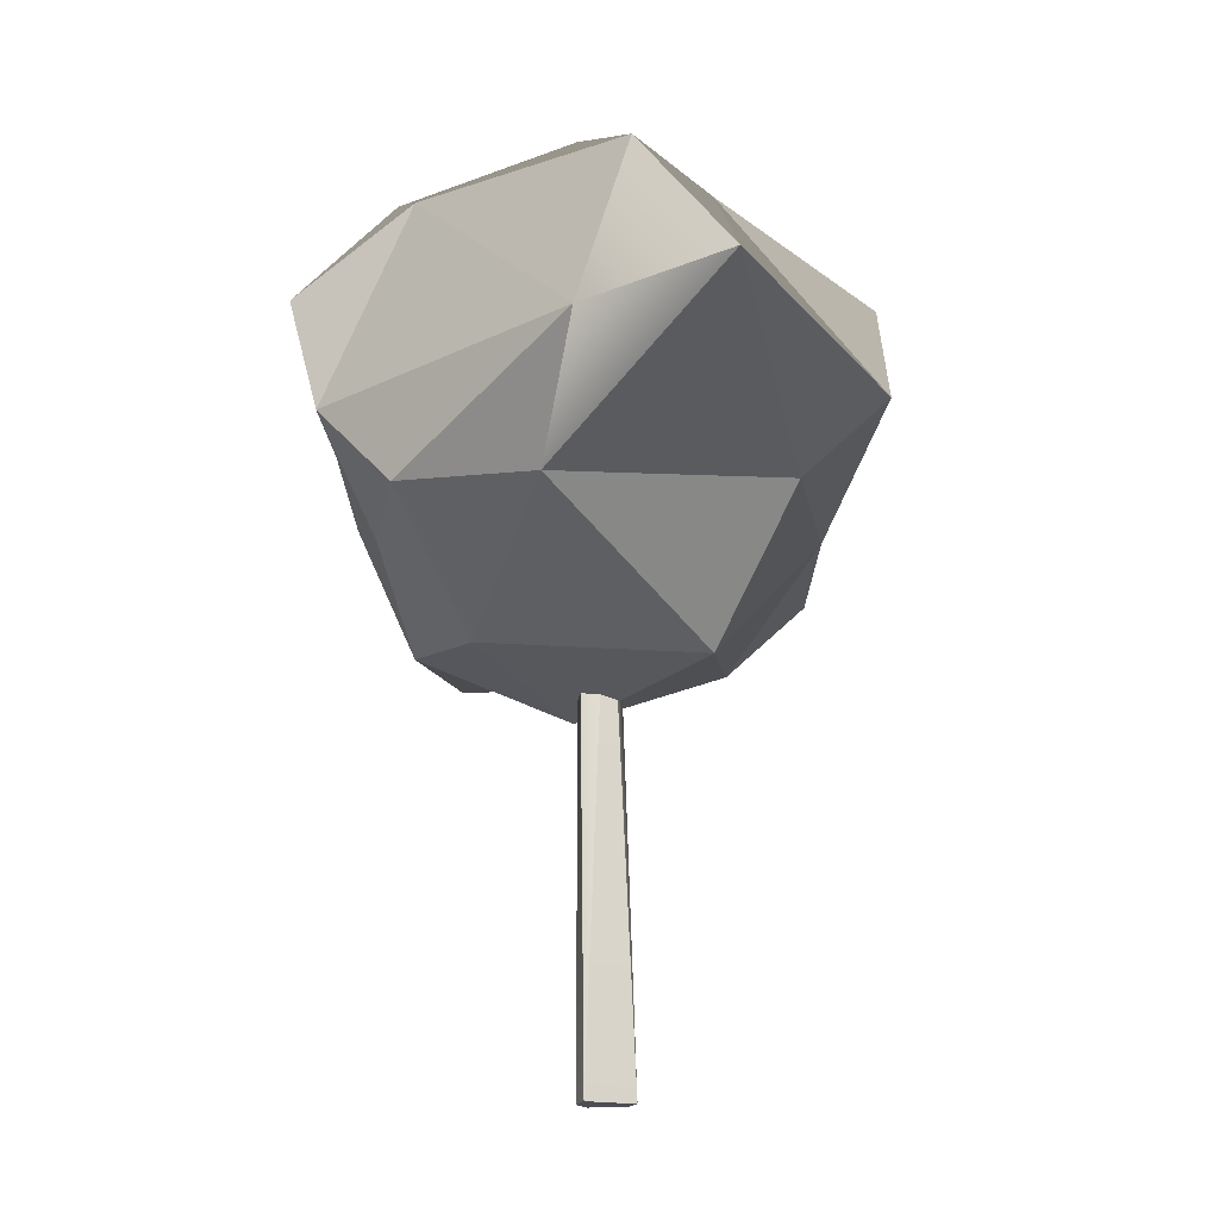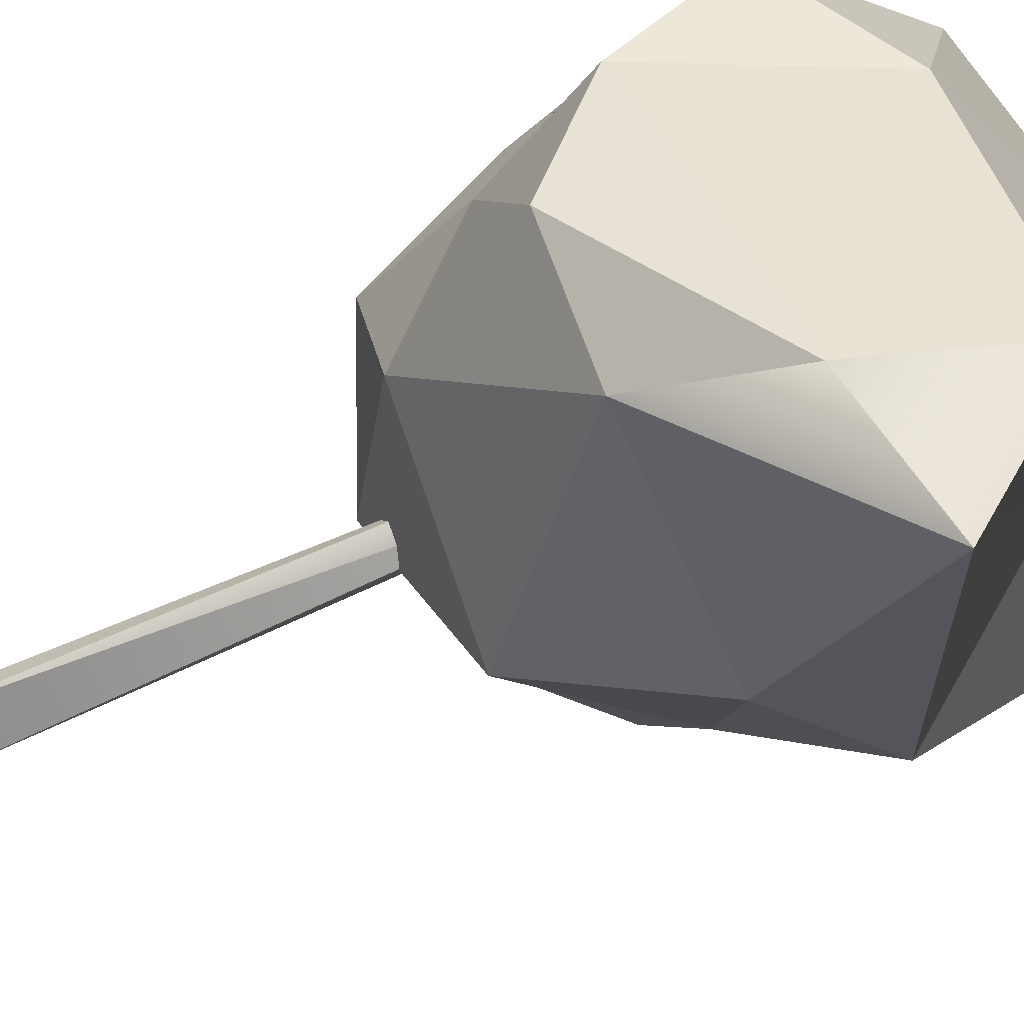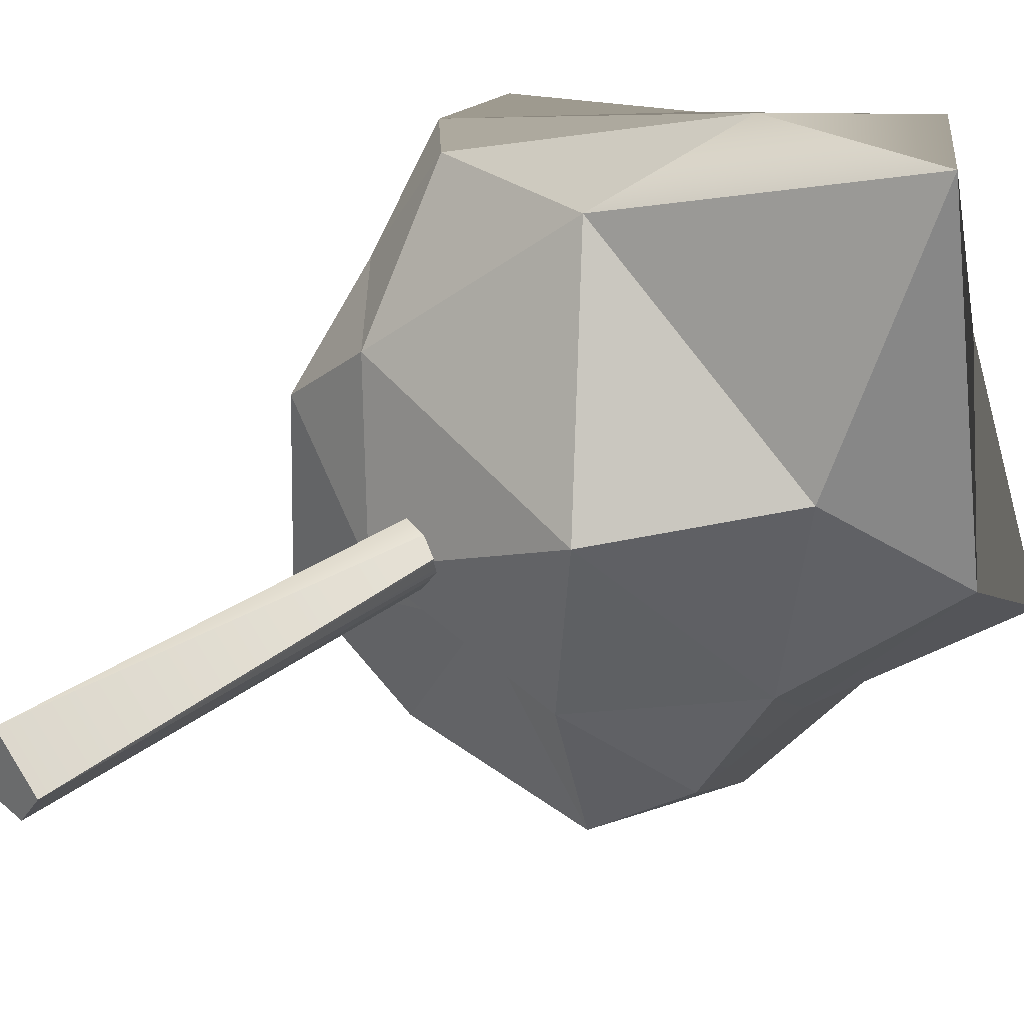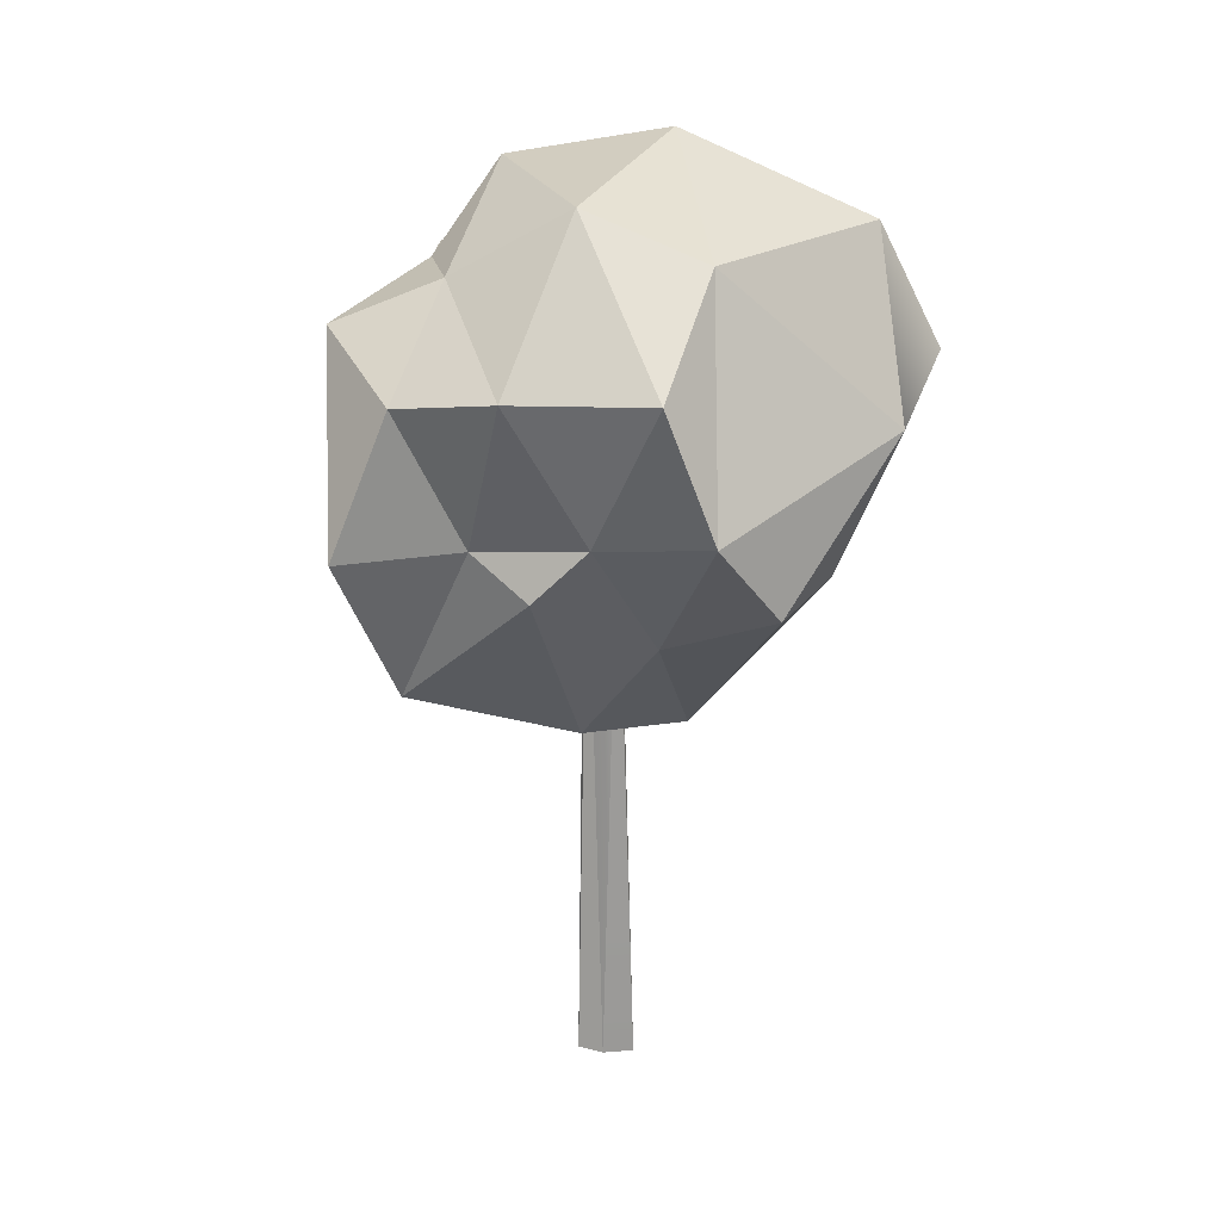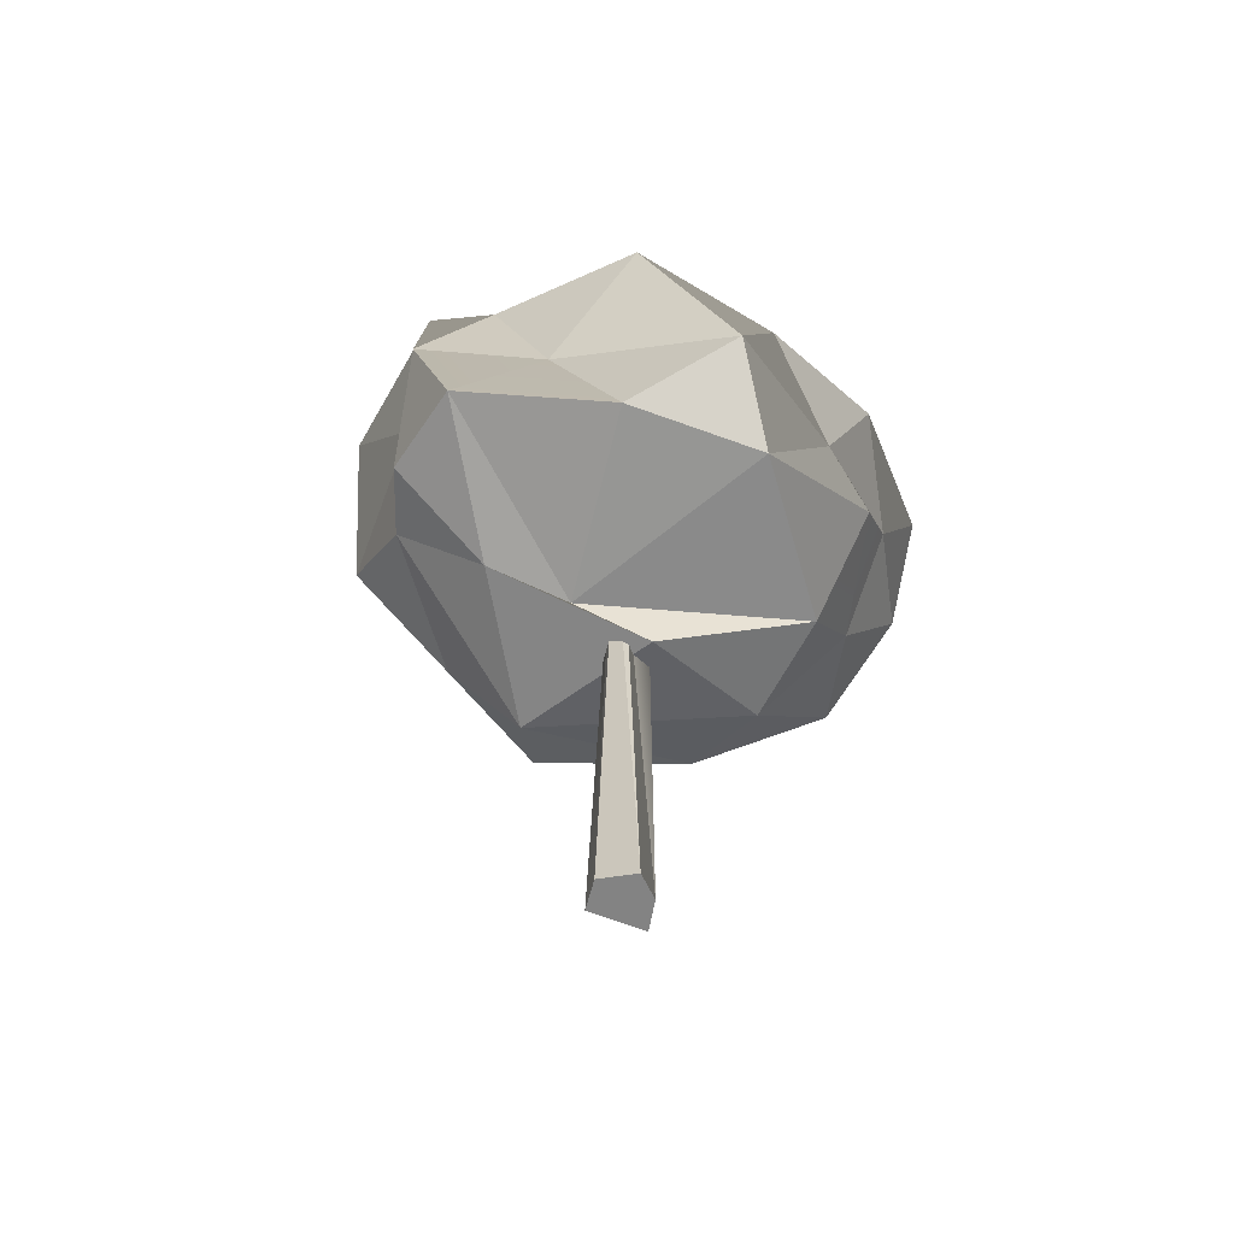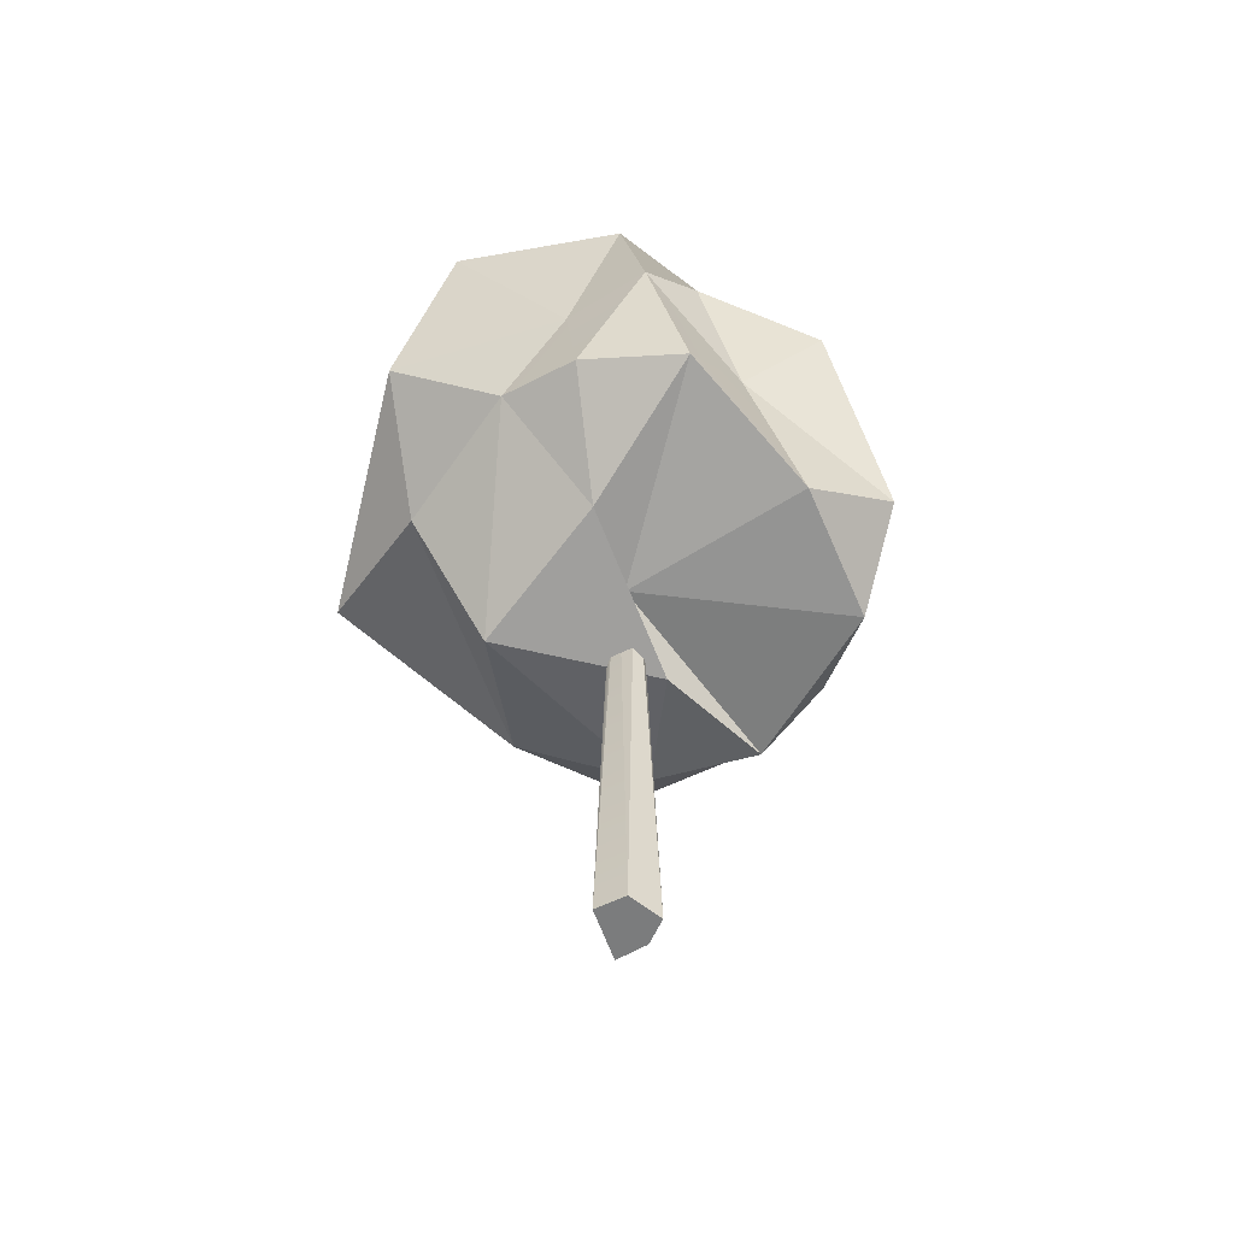
<metadata>
{"format":"obj","ext":"obj","renderer":"f3d","projection":"perspective","resolution":1024,"background":"white","views":[{"elev":-17.4,"azim":18.6,"up":"+Y"},{"elev":73.5,"azim":67.5,"up":"+Z"},{"elev":29.1,"azim":42.6,"up":"+Z"},{"elev":20.6,"azim":-65.8,"up":"+Y"},{"elev":-61.0,"azim":-157.2,"up":"+Y"},{"elev":-58.7,"azim":154.0,"up":"+Y"}]}
</metadata>
<code>
g default
v 0.125 7.446e-09 -0.01221
v 0.05777 -2.063e-08 -0.1008
v -0.06968 -2.349e-08 -0.06968
v -0.01221 3.057e-08 0.125
v -0.07346 1.494e-09 0.0304
v 0.05777 -2.063e-08 -0.1008
v 0.04719 2.084 -0.02117
v 0.007688 2.084 -0.07443
v 0.05777 -2.063e-08 -0.1008
v 0.007688 2.084 -0.07443
v -0.06968 -2.349e-08 -0.06968
v 0.125 7.446e-09 -0.01221
v 0.04104 2.084 0.04179
v 0.04719 2.084 -0.02117
v 0.125 7.446e-09 -0.01221
v 0.05777 -2.063e-08 -0.1008
v -0.01221 3.057e-08 0.125
v -0.05348 2.084 0.07865
v 0.04104 2.084 0.04179
v -0.01221 3.057e-08 0.125
v 0.125 7.446e-09 -0.01221
v -0.07346 1.494e-09 0.0304
v -0.01506 2.084 -0.05221
v -0.05348 2.084 0.07865
v -0.07346 1.494e-09 0.0304
v -0.01221 3.057e-08 0.125
v -0.06968 -2.349e-08 -0.06968
v 0.007688 2.084 -0.07443
v -0.01506 2.084 -0.05221
v -0.06968 -2.349e-08 -0.06968
v -0.01506 2.084 -0.05221
v -0.07346 1.494e-09 0.0304
v -0.2405 3.291 -0.2421
v -0.4816 2.934 -0.3285
v -0.135 2.912 -0.5612
v 0.1457 2.545 -0.8602
v 0.4345 2.834 -0.8292
v -0.135 2.912 -0.5612
v -0.2405 3.291 -0.2421
v -0.7056 3.242 0.2345
v -0.4816 2.934 -0.3285
v -0.2405 3.291 -0.2421
v -0.004182 3.376 0.2551
v -0.7056 3.242 0.2345
v -0.2405 3.291 -0.2421
v 0.2923 3.041 -0.2639
v -0.004182 3.376 0.2551
v 0.2923 3.041 -0.2639
v 0.4746 3.125 0.1641
v 0.1457 2.545 -0.8602
v 0.4001 2.258 -0.9543
v 0.4345 2.834 -0.8292
v -0.7483 2.564 -0.3999
v -0.704 1.991 -0.6647
v -0.3916 2.714 -0.8212
v -0.9376 2.735 0.6152
v -0.8636 2.238 0.3496
v -0.9459 2.684 0.08767
v 0.3851 3.054 0.8172
v 0.2398 2.397 0.9772
v -0.4835 3.053 0.587
v 0.9138 2.883 -0.4509
v 1.019 2.416 -0.1566
v 0.4746 3.125 0.1641
v 0.1457 2.545 -0.8602
v -0.0474 2.105 -0.7932
v 0.4001 2.258 -0.9543
v -0.7483 2.564 -0.3999
v -0.8135 2.157 -0.0917
v -0.704 1.991 -0.6647
v -0.9376 2.735 0.6152
v -0.7668 2.262 0.7243
v -0.8636 2.238 0.3496
v 0.3851 3.054 0.8172
v 0.7779 2.54 0.9277
v 0.2398 2.397 0.9772
v 0.7779 2.54 0.9277
v 0.07069 1.917 0.7995
v 0.2398 2.397 0.9772
v 0.9138 2.883 -0.4509
v 0.5588 2.303 -0.6605
v 1.019 2.416 -0.1566
v -0.2985 1.635 -0.7412
v 0.1119 1.478 -0.2038
v 0.2391 1.774 -0.9474
v -0.8657 2.033 0.1437
v -0.6094 1.515 0.1981
v -0.679 1.563 -0.4212
v -0.4456 1.936 0.8154
v -0.3001 1.48 0.4426
v -0.6396 1.858 0.4805
v 0.765 2.033 0.1609
v 0.4545 1.45 0.1601
v 0.07069 1.917 0.7995
v 0.5471 1.861 -0.7262
v 0.3321 1.533 -0.4176
v 0.6889 2.001 -0.4328
v -0.4816 2.934 -0.3285
v -0.7483 2.564 -0.3999
v -0.3916 2.714 -0.8212
v -0.4816 2.934 -0.3285
v -0.3916 2.714 -0.8212
v -0.135 2.912 -0.5612
v -0.135 2.912 -0.5612
v -0.3916 2.714 -0.8212
v 0.1457 2.545 -0.8602
v 0.4345 2.834 -0.8292
v 0.9138 2.883 -0.4509
v 0.2923 3.041 -0.2639
v 0.4345 2.834 -0.8292
v 0.2923 3.041 -0.2639
v -0.135 2.912 -0.5612
v -0.135 2.912 -0.5612
v 0.2923 3.041 -0.2639
v -0.2405 3.291 -0.2421
v -0.7056 3.242 0.2345
v -0.9376 2.735 0.6152
v -0.9459 2.684 0.08767
v -0.7056 3.242 0.2345
v -0.9459 2.684 0.08767
v -0.4816 2.934 -0.3285
v -0.4816 2.934 -0.3285
v -0.9459 2.684 0.08767
v -0.7483 2.564 -0.3999
v -0.004182 3.376 0.2551
v 0.3851 3.054 0.8172
v -0.4835 3.053 0.587
v -0.004182 3.376 0.2551
v -0.4835 3.053 0.587
v -0.7056 3.242 0.2345
v -0.7056 3.242 0.2345
v -0.4835 3.053 0.587
v -0.9376 2.735 0.6152
v 0.2923 3.041 -0.2639
v 0.9138 2.883 -0.4509
v 0.4746 3.125 0.1641
v -0.004182 3.376 0.2551
v 0.4746 3.125 0.1641
v 0.3851 3.054 0.8172
v 0.4001 2.258 -0.9543
v 0.5471 1.861 -0.7262
v 0.5588 2.303 -0.6605
v 0.5588 2.303 -0.6605
v 0.6889 2.001 -0.4328
v 0.4001 2.258 -0.9543
v 0.5588 2.303 -0.6605
v 0.4345 2.834 -0.8292
v 0.4345 2.834 -0.8292
v 0.5588 2.303 -0.6605
v 0.9138 2.883 -0.4509
v -0.704 1.991 -0.6647
v -0.2985 1.635 -0.7412
v -0.0474 2.105 -0.7932
v -0.704 1.991 -0.6647
v -0.0474 2.105 -0.7932
v -0.3916 2.714 -0.8212
v -0.3916 2.714 -0.8212
v -0.0474 2.105 -0.7932
v 0.1457 2.545 -0.8602
v -0.8636 2.238 0.3496
v -0.8657 2.033 0.1437
v -0.8135 2.157 -0.0917
v -0.8636 2.238 0.3496
v -0.8135 2.157 -0.0917
v -0.9459 2.684 0.08767
v -0.9459 2.684 0.08767
v -0.8135 2.157 -0.0917
v -0.7483 2.564 -0.3999
v 0.2398 2.397 0.9772
v -0.4456 1.936 0.8154
v -0.7668 2.262 0.7243
v 0.2398 2.397 0.9772
v -0.7668 2.262 0.7243
v -0.4835 3.053 0.587
v -0.4835 3.053 0.587
v -0.7668 2.262 0.7243
v -0.9376 2.735 0.6152
v 1.019 2.416 -0.1566
v 0.765 2.033 0.1609
v 0.7779 2.54 0.9277
v 1.019 2.416 -0.1566
v 0.7779 2.54 0.9277
v 0.4746 3.125 0.1641
v 0.4746 3.125 0.1641
v 0.7779 2.54 0.9277
v 0.3851 3.054 0.8172
v -0.0474 2.105 -0.7932
v -0.2985 1.635 -0.7412
v 0.2391 1.774 -0.9474
v 0.2391 1.774 -0.9474
v 0.4001 2.258 -0.9543
v 0.4001 2.258 -0.9543
v 0.2391 1.774 -0.9474
v 0.5471 1.861 -0.7262
v -0.8135 2.157 -0.0917
v -0.8657 2.033 0.1437
v -0.679 1.563 -0.4212
v -0.8135 2.157 -0.0917
v -0.679 1.563 -0.4212
v -0.704 1.991 -0.6647
v -0.704 1.991 -0.6647
v -0.679 1.563 -0.4212
v -0.2985 1.635 -0.7412
v -0.7668 2.262 0.7243
v -0.4456 1.936 0.8154
v -0.6396 1.858 0.4805
v -0.7668 2.262 0.7243
v -0.6396 1.858 0.4805
v -0.8636 2.238 0.3496
v -0.8636 2.238 0.3496
v -0.6396 1.858 0.4805
v -0.8657 2.033 0.1437
v -0.6396 1.858 0.4805
v -0.6094 1.515 0.1981
v 0.7779 2.54 0.9277
v 0.765 2.033 0.1609
v 0.07069 1.917 0.7995
v 0.2398 2.397 0.9772
v 0.07069 1.917 0.7995
v -0.4456 1.936 0.8154
v 0.5588 2.303 -0.6605
v 0.6889 2.001 -0.4328
v 1.019 2.416 -0.1566
v 1.019 2.416 -0.1566
v 0.6889 2.001 -0.4328
v 0.765 2.033 0.1609
v 0.1119 1.478 -0.2038
v -0.1173 1.308 -0.0529
v 0.3321 1.533 -0.4176
v 0.1119 1.478 -0.2038
v 0.3321 1.533 -0.4176
v 0.2391 1.774 -0.9474
v 0.2391 1.774 -0.9474
v 0.3321 1.533 -0.4176
v 0.5471 1.861 -0.7262
v -0.6094 1.515 0.1981
v -0.1173 1.308 -0.0529
v 0.1119 1.478 -0.2038
v -0.6094 1.515 0.1981
v 0.1119 1.478 -0.2038
v -0.679 1.563 -0.4212
v -0.679 1.563 -0.4212
v 0.1119 1.478 -0.2038
v -0.2985 1.635 -0.7412
v -0.3001 1.48 0.4426
v -0.1173 1.308 -0.0529
v -0.6094 1.515 0.1981
v -0.3001 1.48 0.4426
v -0.6094 1.515 0.1981
v -0.6396 1.858 0.4805
v 0.4545 1.45 0.1601
v -0.1173 1.308 -0.0529
v -0.3001 1.48 0.4426
v 0.4545 1.45 0.1601
v -0.3001 1.48 0.4426
v 0.07069 1.917 0.7995
v 0.07069 1.917 0.7995
v -0.3001 1.48 0.4426
v -0.4456 1.936 0.8154
v 0.3321 1.533 -0.4176
v -0.1173 1.308 -0.0529
v 0.4545 1.45 0.1601
v 0.3321 1.533 -0.4176
v 0.4545 1.45 0.1601
v 0.6889 2.001 -0.4328
v 0.6889 2.001 -0.4328
v 0.4545 1.45 0.1601
v 0.765 2.033 0.1609
f 3 2 1
f 1 4 3
f 4 5 3
f 8 7 6
f 11 10 9
f 14 13 12
f 16 14 15
f 19 18 17
f 21 19 20
f 24 23 22
f 26 24 25
f 29 28 27
f 32 31 30
f 35 34 33
f 38 37 36
f 41 40 39
f 44 43 42
f 47 46 45
f 47 49 48
f 52 51 50
f 55 54 53
f 58 57 56
f 61 60 59
f 64 63 62
f 67 66 65
f 70 69 68
f 73 72 71
f 76 75 74
f 79 78 77
f 82 81 80
f 85 84 83
f 88 87 86
f 91 90 89
f 94 93 92
f 97 96 95
f 100 99 98
f 103 102 101
f 106 105 104
f 109 108 107
f 112 111 110
f 115 114 113
f 118 117 116
f 121 120 119
f 124 123 122
f 127 126 125
f 130 129 128
f 133 132 131
f 136 135 134
f 139 138 137
f 142 141 140
f 144 141 143
f 147 146 145
f 150 149 148
f 153 152 151
f 156 155 154
f 159 158 157
f 162 161 160
f 165 164 163
f 168 167 166
f 171 170 169
f 174 173 172
f 177 176 175
f 180 179 178
f 183 182 181
f 186 185 184
f 189 188 187
f 191 190 187
f 194 193 192
f 197 196 195
f 200 199 198
f 203 202 201
f 206 205 204
f 209 208 207
f 212 211 210
f 212 214 213
f 217 216 215
f 220 219 218
f 223 222 221
f 226 225 224
f 229 228 227
f 232 231 230
f 235 234 233
f 238 237 236
f 241 240 239
f 244 243 242
f 247 246 245
f 250 249 248
f 253 252 251
f 256 255 254
f 259 258 257
f 262 261 260
f 265 264 263
f 268 267 266

</code>
